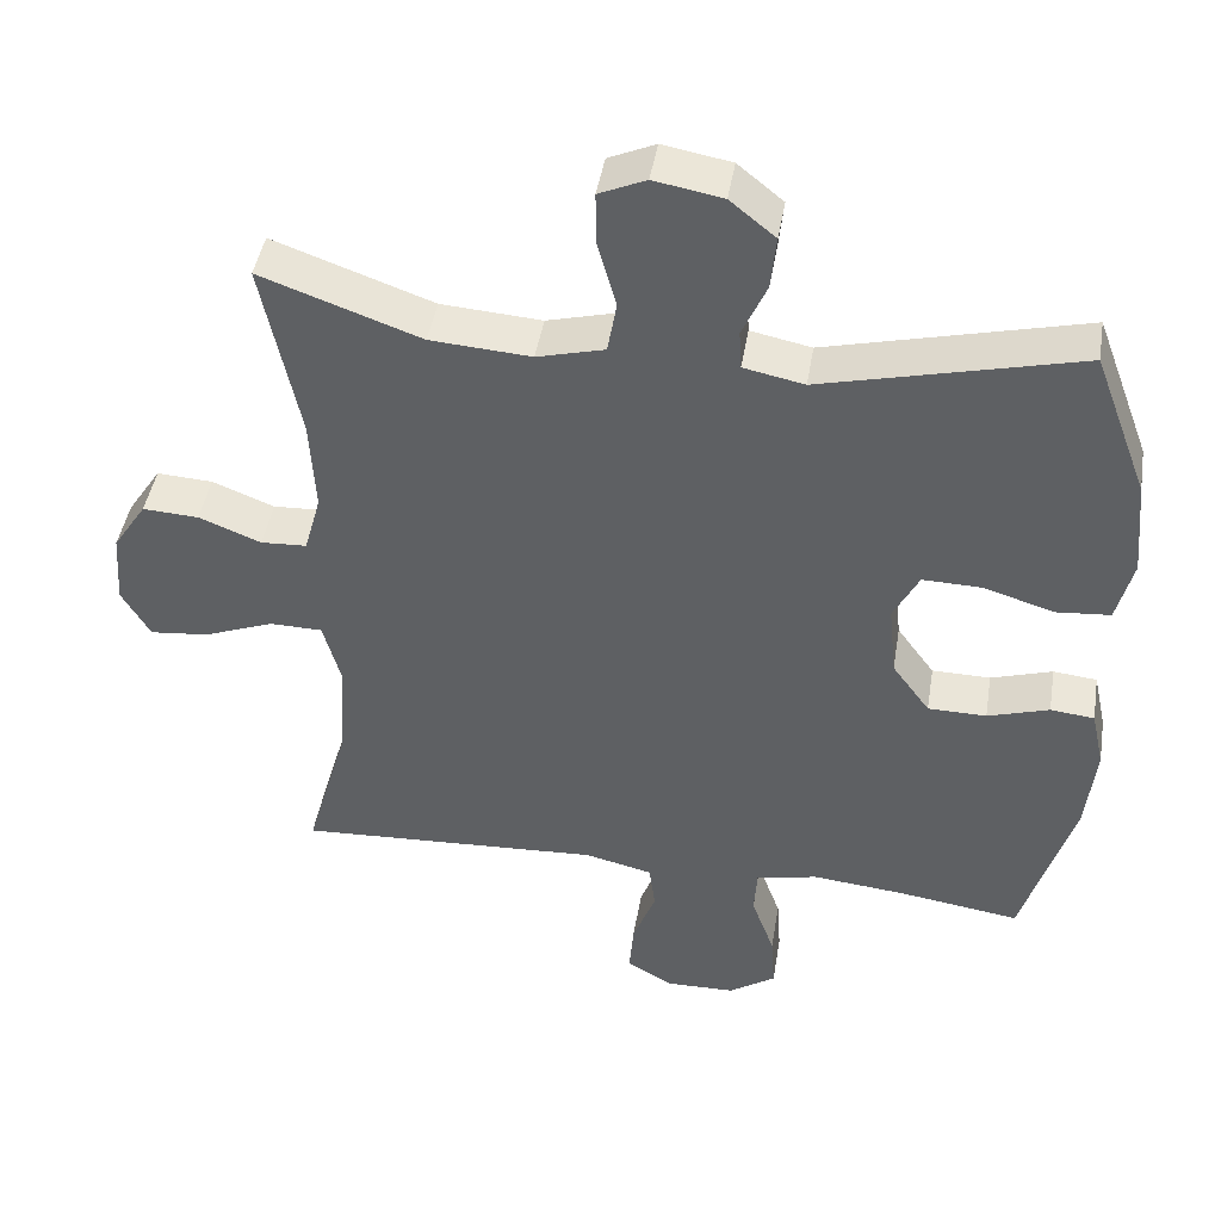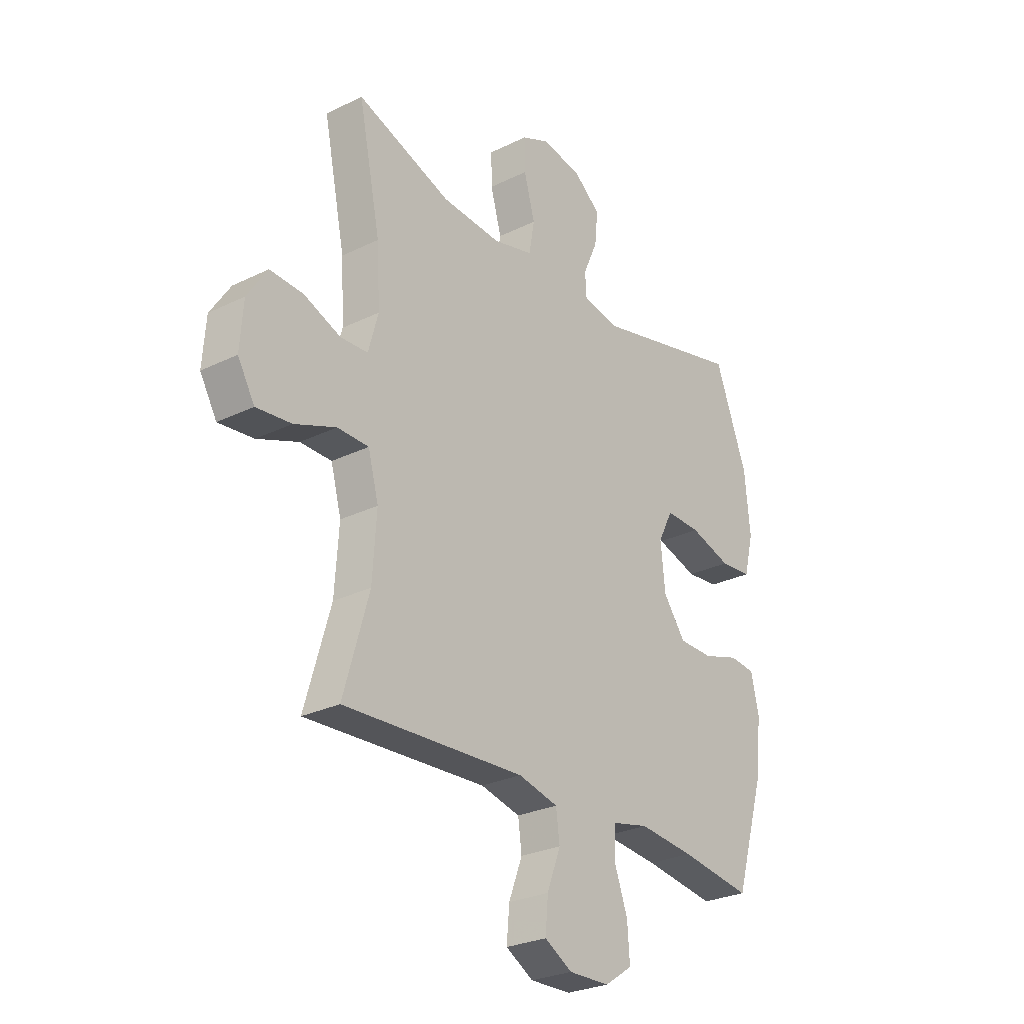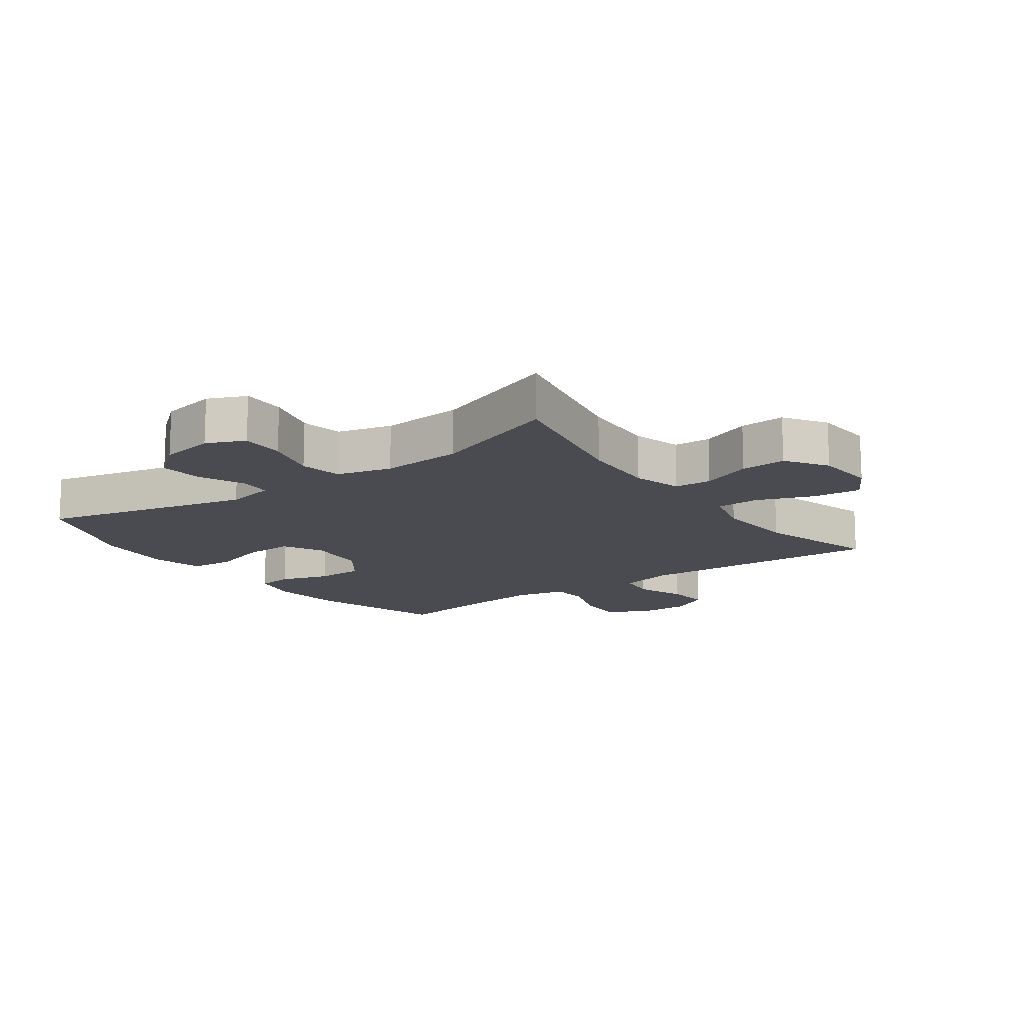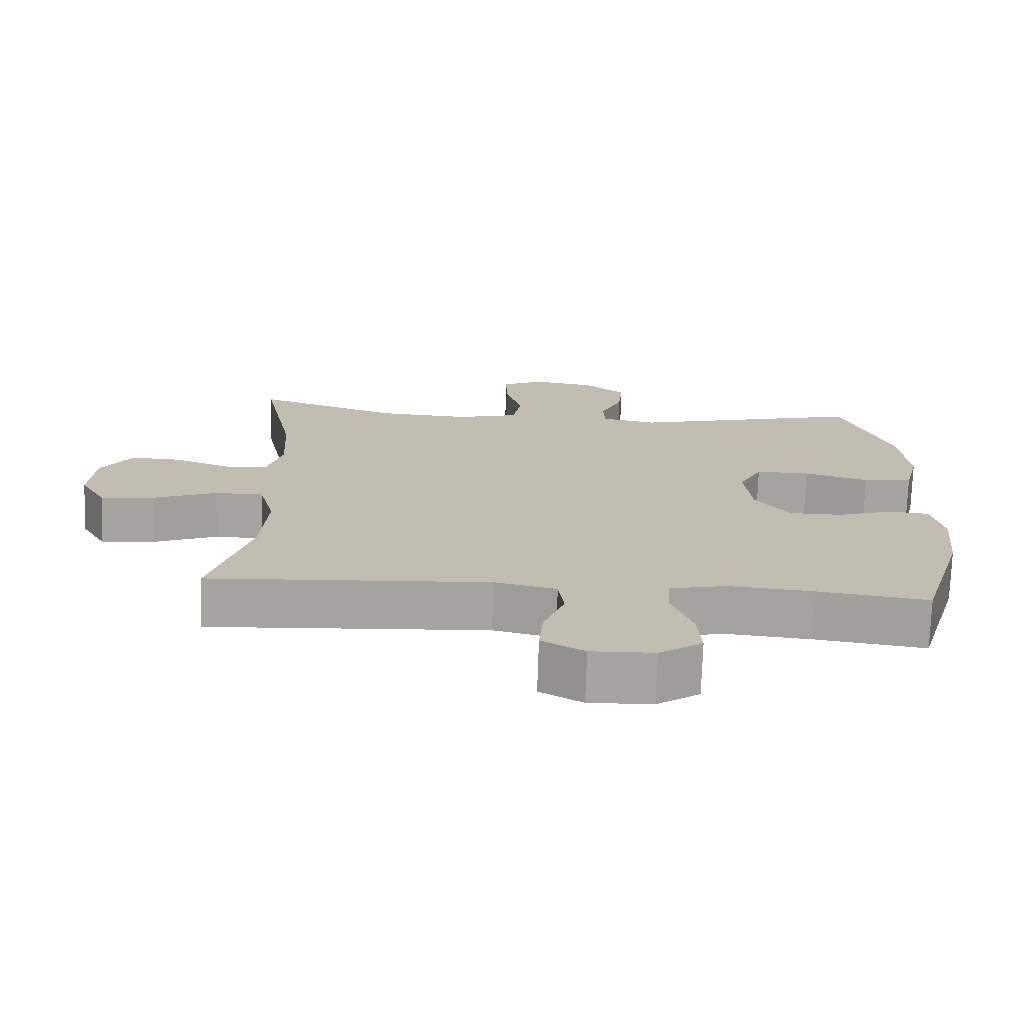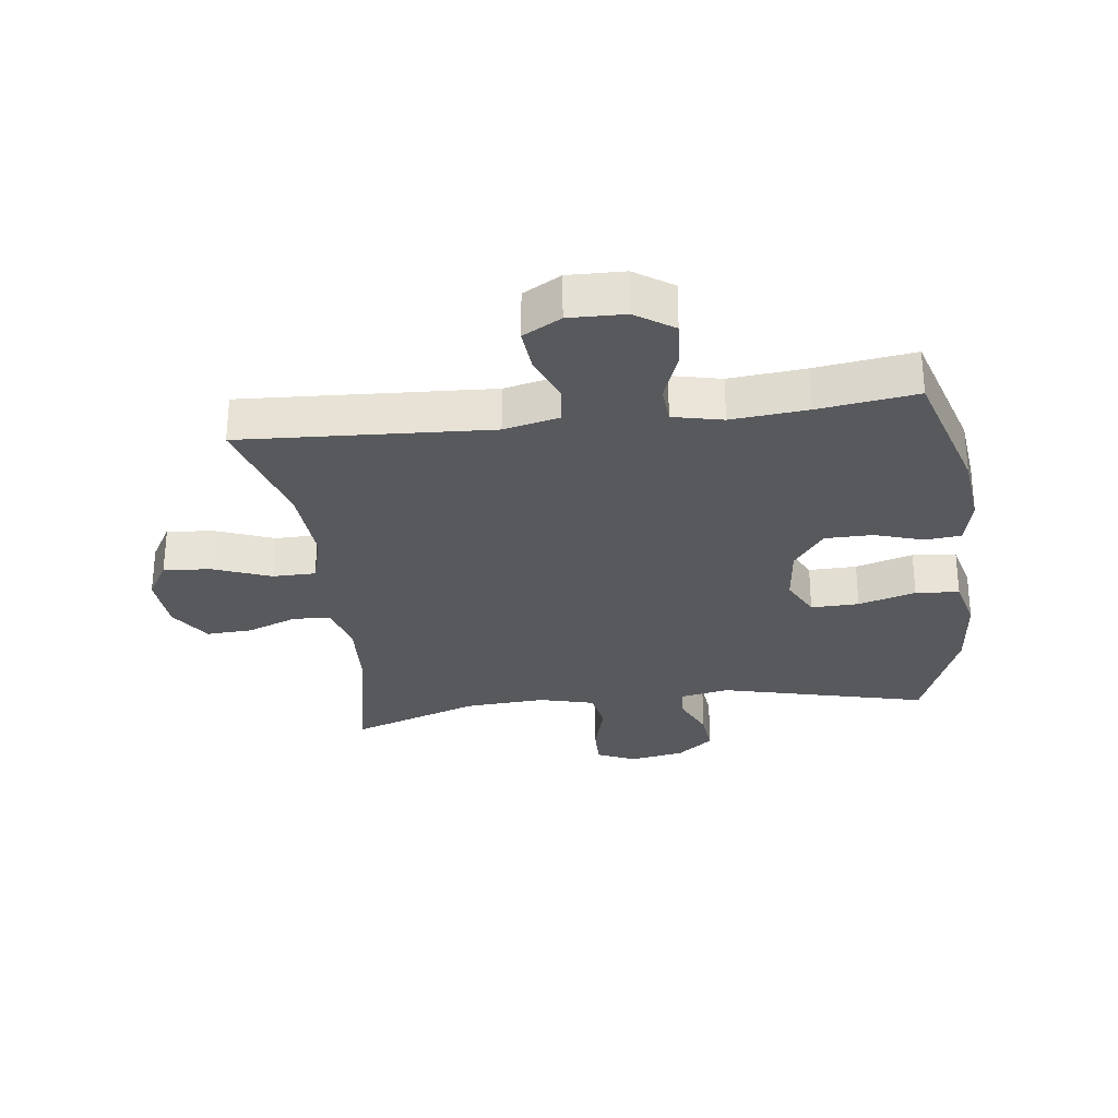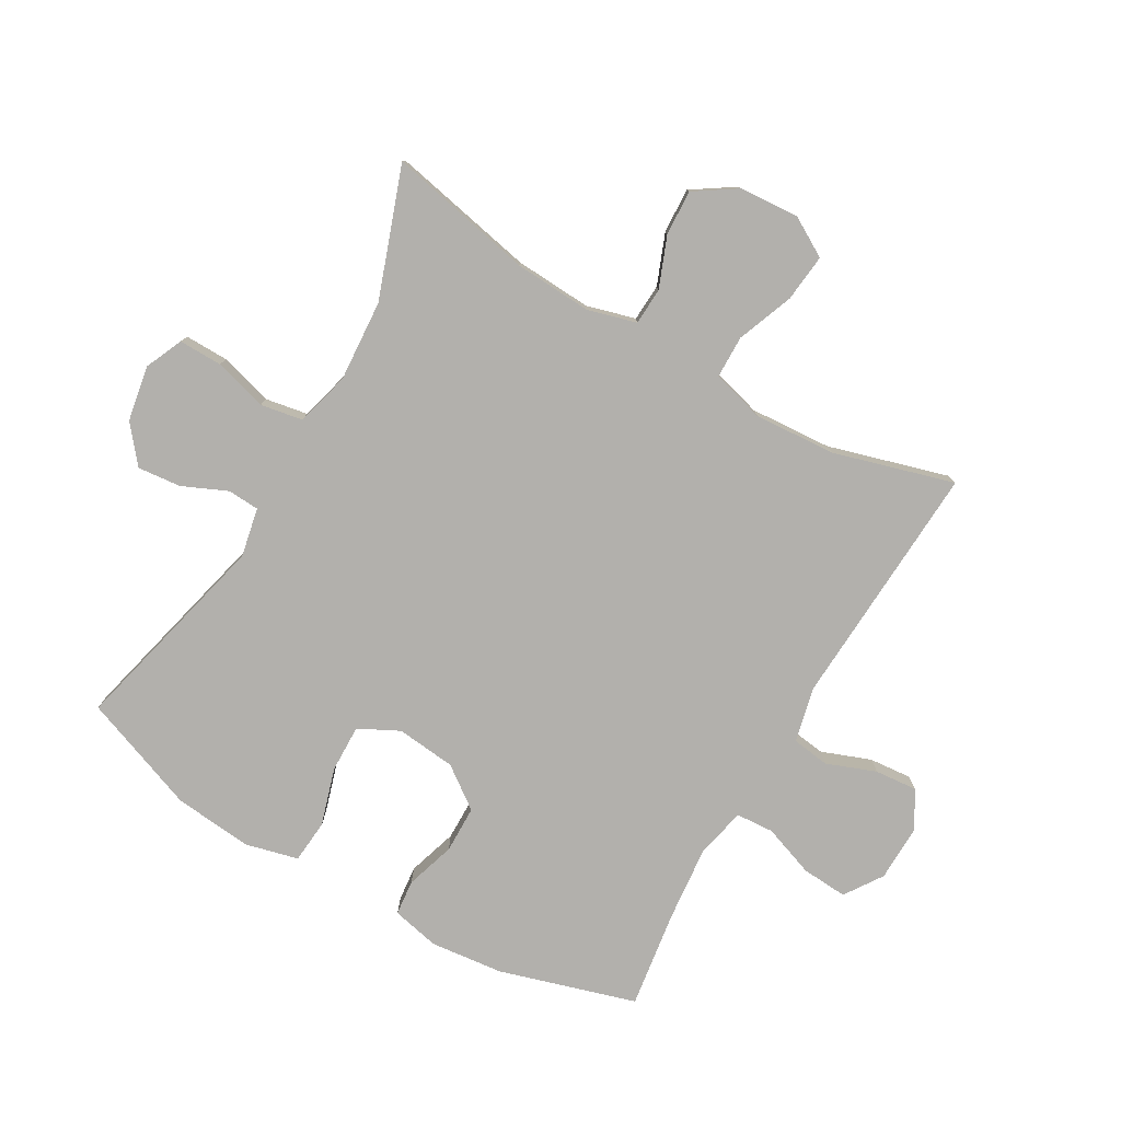
<metadata>
{"format":"obj","ext":"obj","renderer":"f3d","projection":"perspective","resolution":1024,"background":"white","views":[{"elev":44.4,"azim":-170.7,"up":"+Z"},{"elev":-27.2,"azim":127.2,"up":"+Z"},{"elev":-14.4,"azim":36.0,"up":"+Y"},{"elev":-73.2,"azim":178.2,"up":"+Z"},{"elev":-29.0,"azim":-172.9,"up":"+Y"},{"elev":-78.8,"azim":60.0,"up":"+Y"}]}
</metadata>
<code>
v -0.5 0.07 0.5
v -0.166 0.07 0.418
v -0.087 0.07 0.434
v -0.084 0.07 0.485
v -0.116 0.07 0.557
v -0.123 0.07 0.627
v -0.064 0.07 0.675
v 0.025 0.07 0.691
v 0.086 0.07 0.664
v 0.085 0.07 0.594
v 0.061 0.07 0.508
v 0.073 0.07 0.44
v 0.161 0.07 0.417
v 0.292 0.07 0.426
v 0.5 0.07 0.5
v 0.452 0.07 0.265
v 0.445 0.07 0.141
v 0.467 0.07 0.062
v 0.527 0.07 0.059
v 0.608 0.07 0.091
v 0.681 0.07 0.095
v 0.725 0.07 0.028
v 0.732 0.07 -0.068
v 0.695 0.07 -0.132
v 0.618 0.07 -0.124
v 0.527 0.07 -0.089
v 0.458 0.07 -0.09
v 0.435 0.07 -0.175
v 0.444 0.07 -0.307
v 0.5 0.07 -0.5
v 0.101 0.07 -0.479
v 0.013 0.07 -0.5
v 0.005 0.07 -0.561
v 0.035 0.07 -0.64
v 0.041 0.07 -0.709
v -0.02 0.07 -0.744
v -0.11 0.07 -0.742
v -0.171 0.07 -0.701
v -0.166 0.07 -0.627
v -0.136 0.07 -0.544
v -0.14 0.07 -0.483
v -0.22 0.07 -0.465
v -0.342 0.07 -0.477
v -0.5 0.07 -0.5
v -0.566 0.07 -0.281
v -0.579 0.07 -0.163
v -0.562 0.07 -0.086
v -0.505 0.07 -0.08
v -0.425 0.07 -0.105
v -0.349 0.07 -0.104
v -0.3 0.07 -0.037
v -0.29 0.07 0.059
v -0.323 0.07 0.124
v -0.4 0.07 0.122
v -0.492 0.07 0.094
v -0.562 0.07 0.1
v -0.583 0.07 0.184
v -0.571 0.07 0.311
v -0.5 0 0.5
v -0.166 0 0.418
v -0.087 0 0.434
v -0.084 0 0.485
v -0.116 0 0.557
v -0.123 0 0.627
v -0.064 0 0.675
v 0.025 0 0.691
v 0.086 0 0.664
v 0.085 0 0.594
v 0.061 0 0.508
v 0.073 0 0.44
v 0.161 0 0.417
v 0.292 0 0.426
v 0.5 0 0.5
v 0.452 0 0.265
v 0.445 0 0.141
v 0.467 0 0.062
v 0.527 0 0.059
v 0.608 0 0.091
v 0.681 0 0.095
v 0.725 0 0.028
v 0.732 0 -0.068
v 0.695 0 -0.132
v 0.618 0 -0.124
v 0.527 0 -0.089
v 0.458 0 -0.09
v 0.435 0 -0.175
v 0.444 0 -0.307
v 0.5 0 -0.5
v 0.101 0 -0.479
v 0.013 0 -0.5
v 0.005 0 -0.561
v 0.035 0 -0.64
v 0.041 0 -0.709
v -0.02 0 -0.744
v -0.11 0 -0.742
v -0.171 0 -0.701
v -0.166 0 -0.627
v -0.136 0 -0.544
v -0.14 0 -0.483
v -0.22 0 -0.465
v -0.342 0 -0.477
v -0.5 0 -0.5
v -0.566 0 -0.281
v -0.579 0 -0.163
v -0.562 0 -0.086
v -0.505 0 -0.08
v -0.425 0 -0.105
v -0.349 0 -0.104
v -0.3 0 -0.037
v -0.29 0 0.059
v -0.323 0 0.124
v -0.4 0 0.122
v -0.492 0 0.094
v -0.562 0 0.1
v -0.583 0 0.184
v -0.571 0 0.311
f 57 58 1 2
f 54 55 56 57
f 53 54 57 2
f 52 53 2 3
f 51 52 3
f 46 47 48 49
f 46 49 50
f 43 44 45 46
f 42 43 46 50
f 41 42 50 51
f 37 38 39 40
f 37 40 41
f 36 37 41
f 33 34 35 36
f 32 33 36 41
f 31 32 41 51
f 29 30 31 51
f 23 24 25 26
f 23 26 27
f 22 23 27
f 19 20 21 22
f 18 19 22 27
f 17 18 27 28
f 14 15 16
f 13 14 16 17
f 12 13 17 28
f 8 9 10 11
f 8 11 12
f 7 8 12
f 4 5 6 7
f 3 4 7 12
f 28 29 51
f 3 12 28 51
f 60 59 116 115
f 115 114 113 112
f 60 115 112 111
f 61 60 111 110
f 61 110 109
f 107 106 105 104
f 108 107 104
f 104 103 102 101
f 108 104 101 100
f 109 108 100 99
f 98 97 96 95
f 99 98 95
f 99 95 94
f 94 93 92 91
f 99 94 91 90
f 109 99 90 89
f 109 89 88 87
f 84 83 82 81
f 85 84 81
f 85 81 80
f 80 79 78 77
f 85 80 77 76
f 86 85 76 75
f 74 73 72
f 75 74 72 71
f 86 75 71 70
f 69 68 67 66
f 70 69 66
f 70 66 65
f 65 64 63 62
f 70 65 62 61
f 109 87 86
f 109 86 70 61
f 1 59 60 2
f 2 60 61 3
f 3 61 62 4
f 4 62 63 5
f 5 63 64 6
f 6 64 65 7
f 7 65 66 8
f 8 66 67 9
f 9 67 68 10
f 10 68 69 11
f 11 69 70 12
f 12 70 71 13
f 13 71 72 14
f 14 72 73 15
f 15 73 74 16
f 16 74 75 17
f 17 75 76 18
f 18 76 77 19
f 19 77 78 20
f 20 78 79 21
f 21 79 80 22
f 22 80 81 23
f 23 81 82 24
f 24 82 83 25
f 25 83 84 26
f 26 84 85 27
f 27 85 86 28
f 28 86 87 29
f 29 87 88 30
f 30 88 89 31
f 31 89 90 32
f 32 90 91 33
f 33 91 92 34
f 34 92 93 35
f 35 93 94 36
f 36 94 95 37
f 37 95 96 38
f 38 96 97 39
f 39 97 98 40
f 40 98 99 41
f 41 99 100 42
f 42 100 101 43
f 43 101 102 44
f 44 102 103 45
f 45 103 104 46
f 46 104 105 47
f 47 105 106 48
f 48 106 107 49
f 49 107 108 50
f 50 108 109 51
f 51 109 110 52
f 52 110 111 53
f 53 111 112 54
f 54 112 113 55
f 55 113 114 56
f 56 114 115 57
f 57 115 116 58
f 58 116 59 1

</code>
